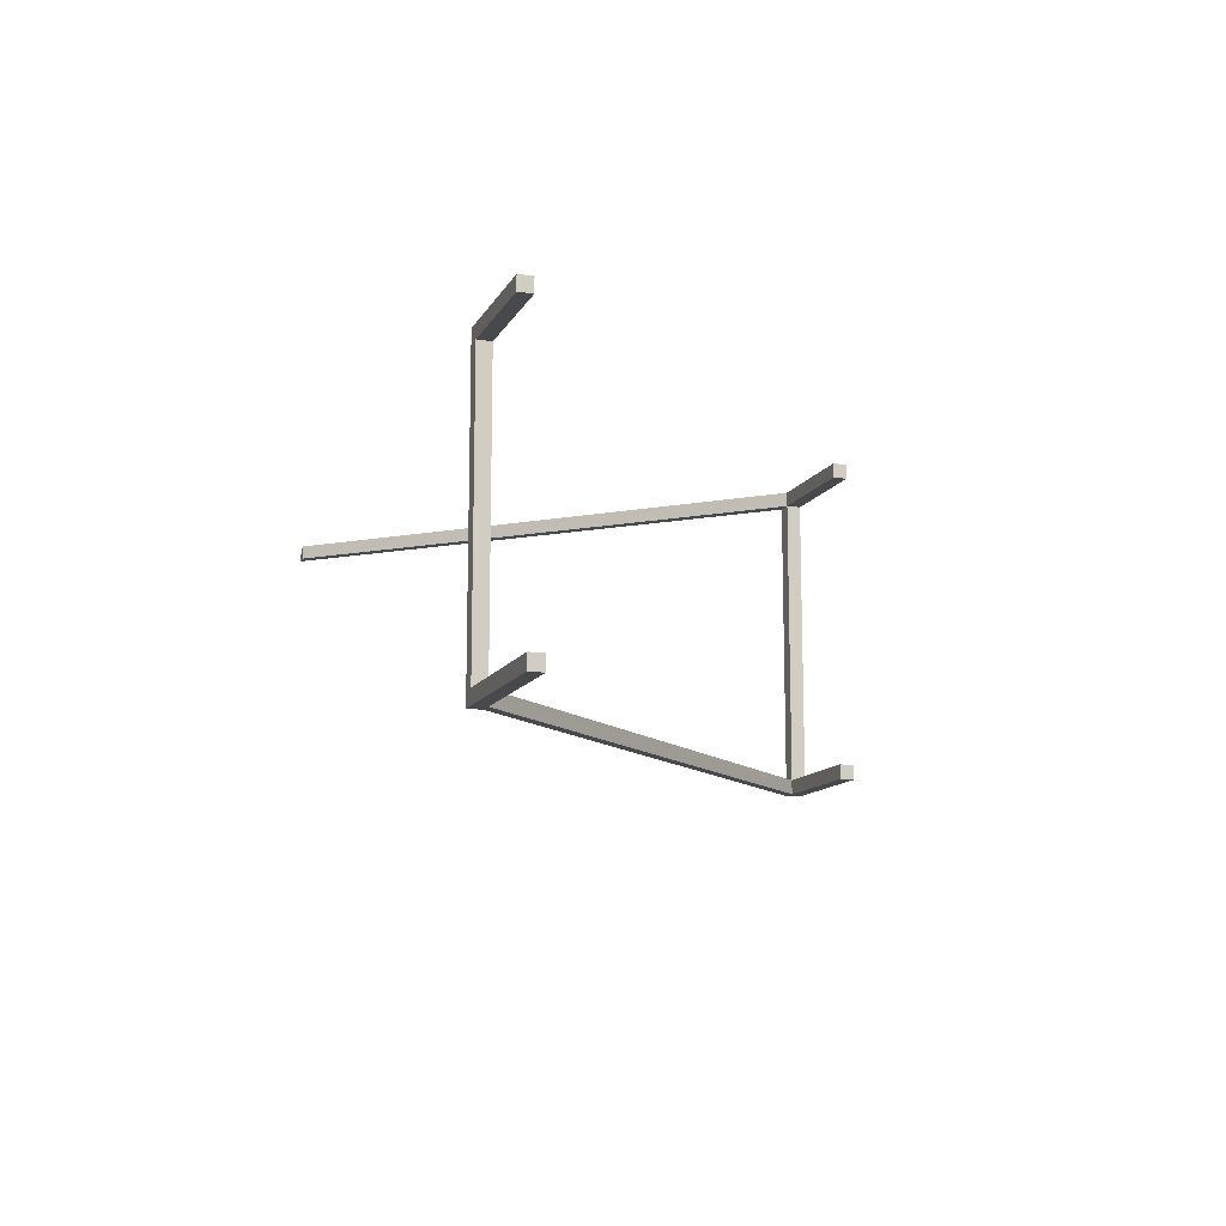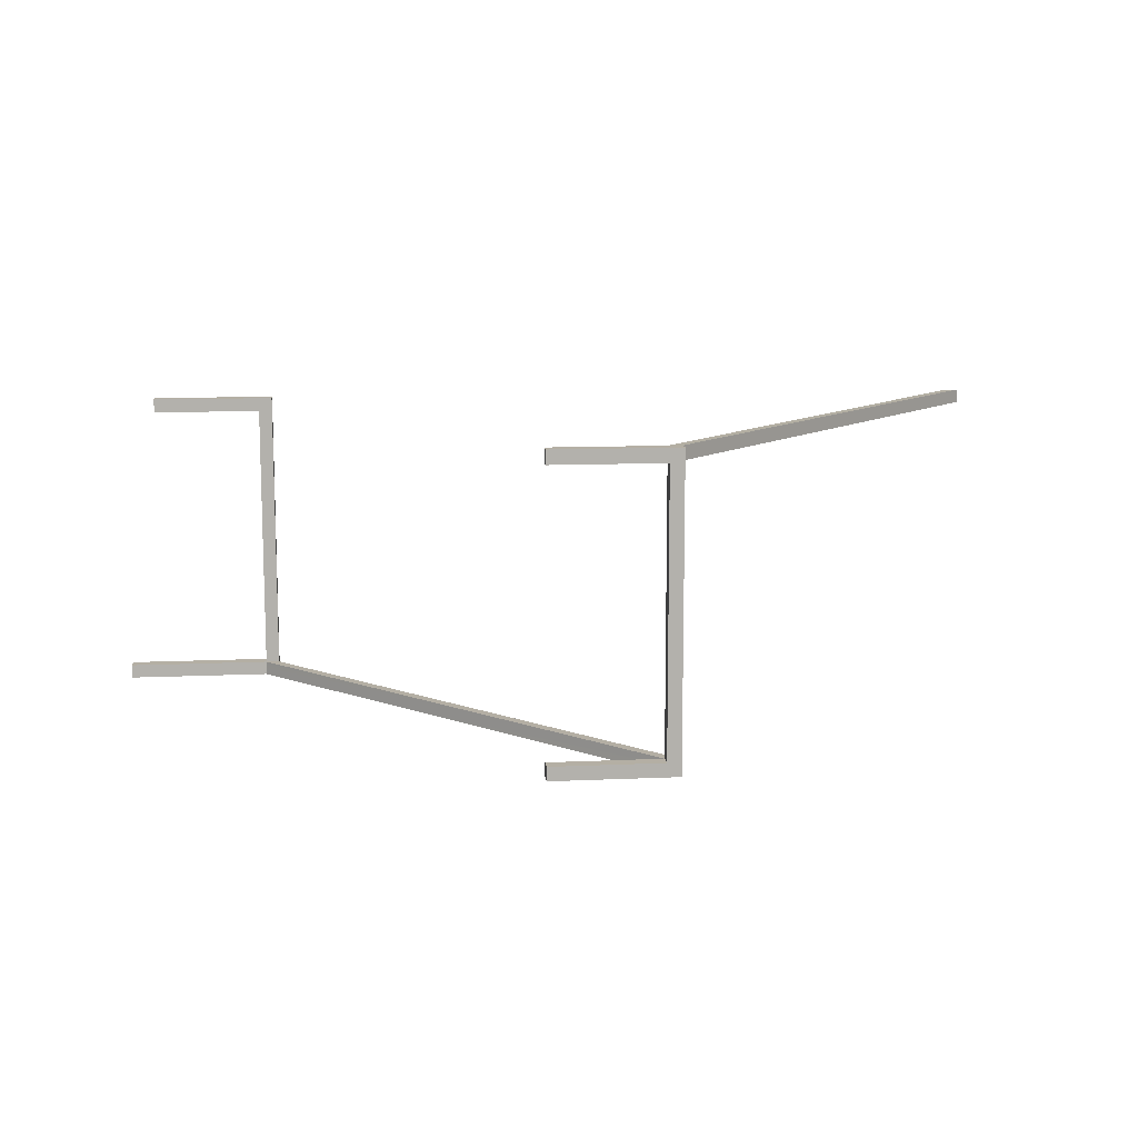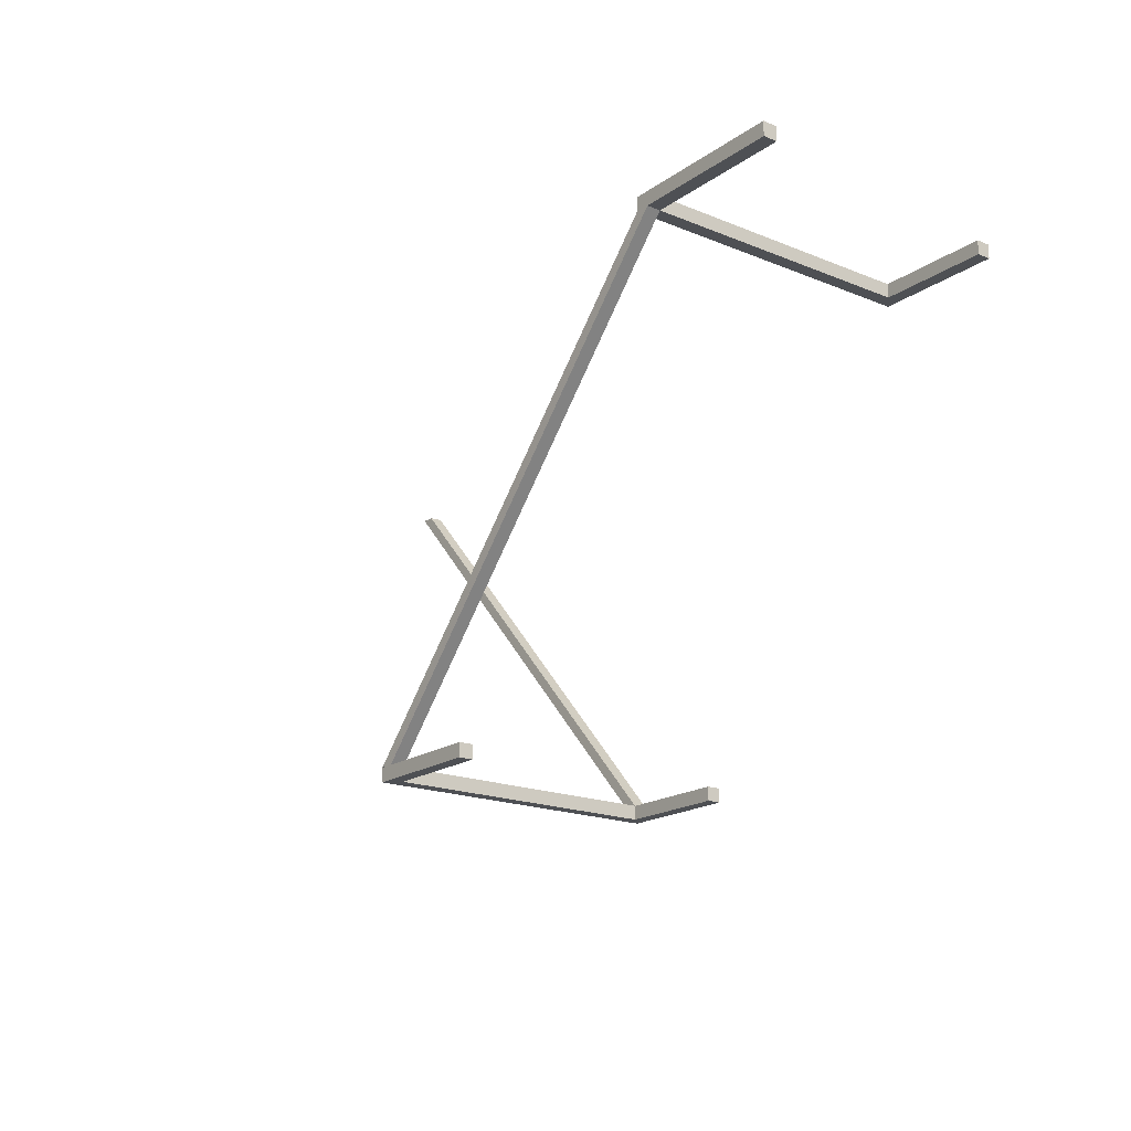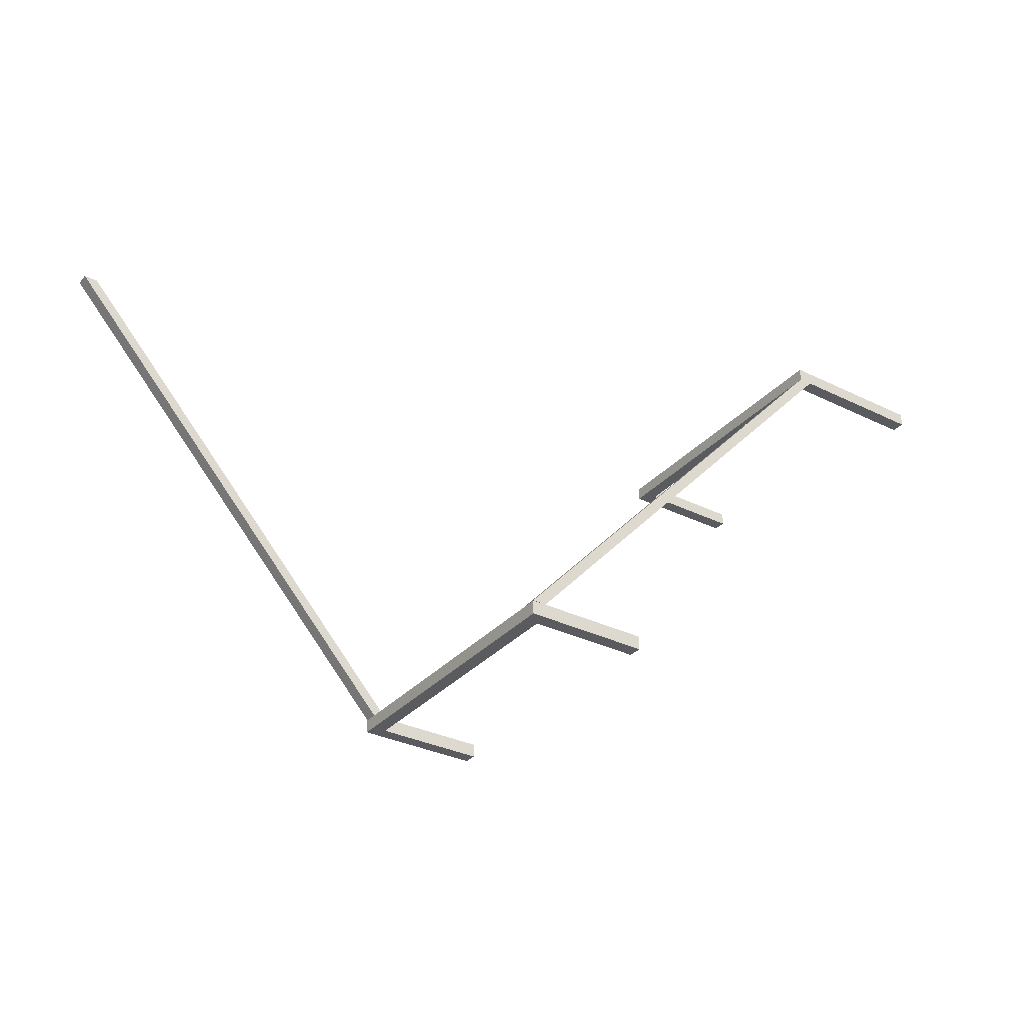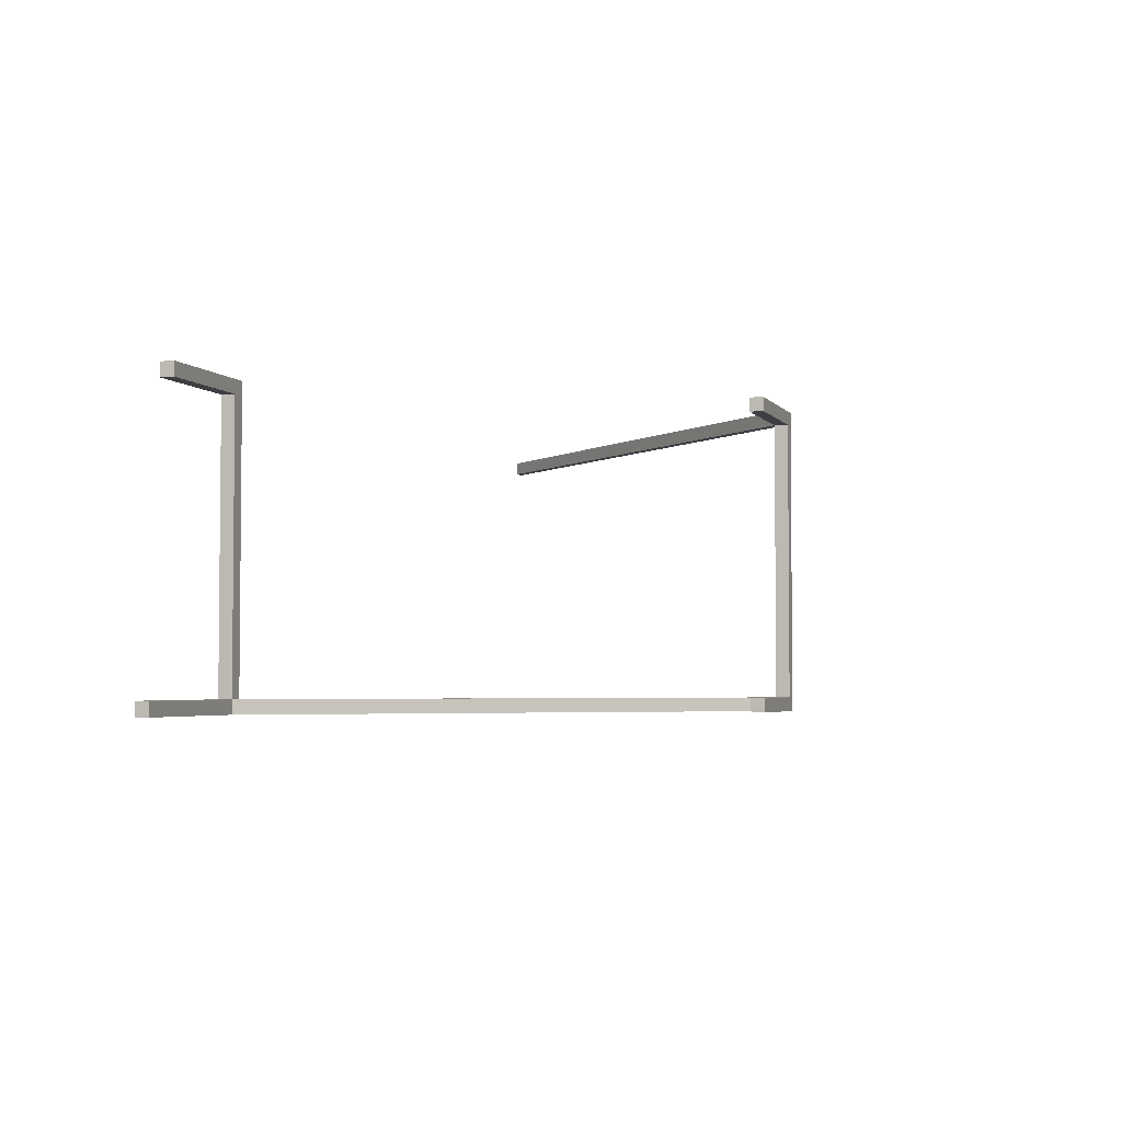
<metadata>
{"format":"obj","ext":"obj","renderer":"f3d","projection":"perspective","resolution":1024,"background":"white","views":[{"elev":-12.4,"azim":70.9,"up":"+Y"},{"elev":11.3,"azim":173.7,"up":"+Y"},{"elev":-18.7,"azim":52.4,"up":"+Z"},{"elev":-32.6,"azim":-34.3,"up":"+Z"},{"elev":-3.4,"azim":108.6,"up":"+Y"}]}
</metadata>
<code>
o StairwellRailings
g StairwellRailings
v 0.2 -0.05 0.05
v -0.7 -0.05 0.05
v 0.2 0.05 0.05
v -0.7 0.05 0.05
v -0.7 -0.05 -0.05
v -0.7 0.05 -0.05
v 0.2 -0.05 -0.05
v 0.2 0.05 -0.05
v 2.127 -2.15 3.05
v -0.6 -2.15 0.05
v 2.027 -2.15 3.05
v -0.7 -2.151 0.05202
v -0.6 -2.051 0.05202
v -0.7 -2.051 0.05202
v 2.127 -2.05 3.05
v 2.027 -2.05 3.05
v 2.927 -2.05 3.05
v 2.927 -2.15 3.05
v 2.027 -2.05 3.15
v 2.027 -2.15 3.15
v 2.927 -2.05 3.15
v 2.927 -2.15 3.15
v 0.2 -2.05 -0.05
v -0.7 -2.05 -0.05
v 0.2 -2.15 -0.05
v -0.7 -2.15 -0.05
v -0.7 -2.05 0.05
v -0.7 -2.15 0.05
v 0.2 -2.05 0.05
v 0.2 -2.15 0.05
v -0.6 0.05 0.05
v -3.327 0.05 3.05
v -0.7 0.05 0.05
v -3.427 0.05076 3.048
v -3.327 -0.04924 3.048
v -3.427 -0.04924 3.048
v -0.6 -0.05 0.05
v -0.7 -0.05 0.05
v -0.7 -0.05 0.05
v -0.7 -2.05 0.05
v -0.6 -2.05 0.05
v -0.6 -0.05 -0.05
v -0.6 -2.05 -0.05
v -0.7 -0.05 -0.05
v -0.7 -2.05 -0.05
v 2.927 -0.05002 3.15
v 2.027 -0.05002 3.15
v 2.927 0.04998 3.15
v 2.027 0.04998 3.15
v 2.027 -0.05002 3.05
v 2.027 0.04998 3.05
v 2.927 -0.05002 3.05
v 2.927 0.04998 3.05
v 2.127 -0.05002 3.15
v 2.027 -2.05 3.15
v 2.127 -2.05 3.15
v 2.127 -0.05002 3.05
v 2.127 -2.05 3.05
v 2.027 -2.05 3.05
v 3.177 -2.15 3.15
v 2.277 -2.15 3.15
v 3.177 -2.05 3.15
v 2.277 -2.05 3.15
v 2.277 -2.15 3.05
v 2.277 -2.05 3.05
v 3.177 -2.15 3.05
v 3.177 -2.05 3.05
f 3 4 2 1
f 4 6 5 2
f 6 8 7 5
f 8 3 1 7
f 8 6 4 3
f 1 2 5 7
f 11 12 10 9
f 12 14 13 10
f 14 16 15 13
f 16 11 9 15
f 16 14 12 11
f 9 10 13 15
f 18 11 16 17
f 11 20 19 16
f 20 22 21 19
f 22 18 17 21
f 22 20 11 18
f 17 16 19 21
f 25 26 24 23
f 26 28 27 24
f 28 30 29 27
f 30 25 23 29
f 30 28 26 25
f 23 24 27 29
f 33 34 32 31
f 34 36 35 32
f 36 38 37 35
f 38 33 31 37
f 38 36 34 33
f 31 32 35 37
f 40 41 37 39
f 41 43 42 37
f 43 45 44 42
f 45 40 39 44
f 45 43 41 40
f 39 37 42 44
f 48 49 47 46
f 49 51 50 47
f 51 53 52 50
f 53 48 46 52
f 53 51 49 48
f 46 47 50 52
f 55 56 54 47
f 56 58 57 54
f 58 59 50 57
f 59 55 47 50
f 59 58 56 55
f 47 54 57 50
f 62 63 61 60
f 63 65 64 61
f 65 67 66 64
f 67 62 60 66
f 67 65 63 62
f 60 61 64 66

</code>
